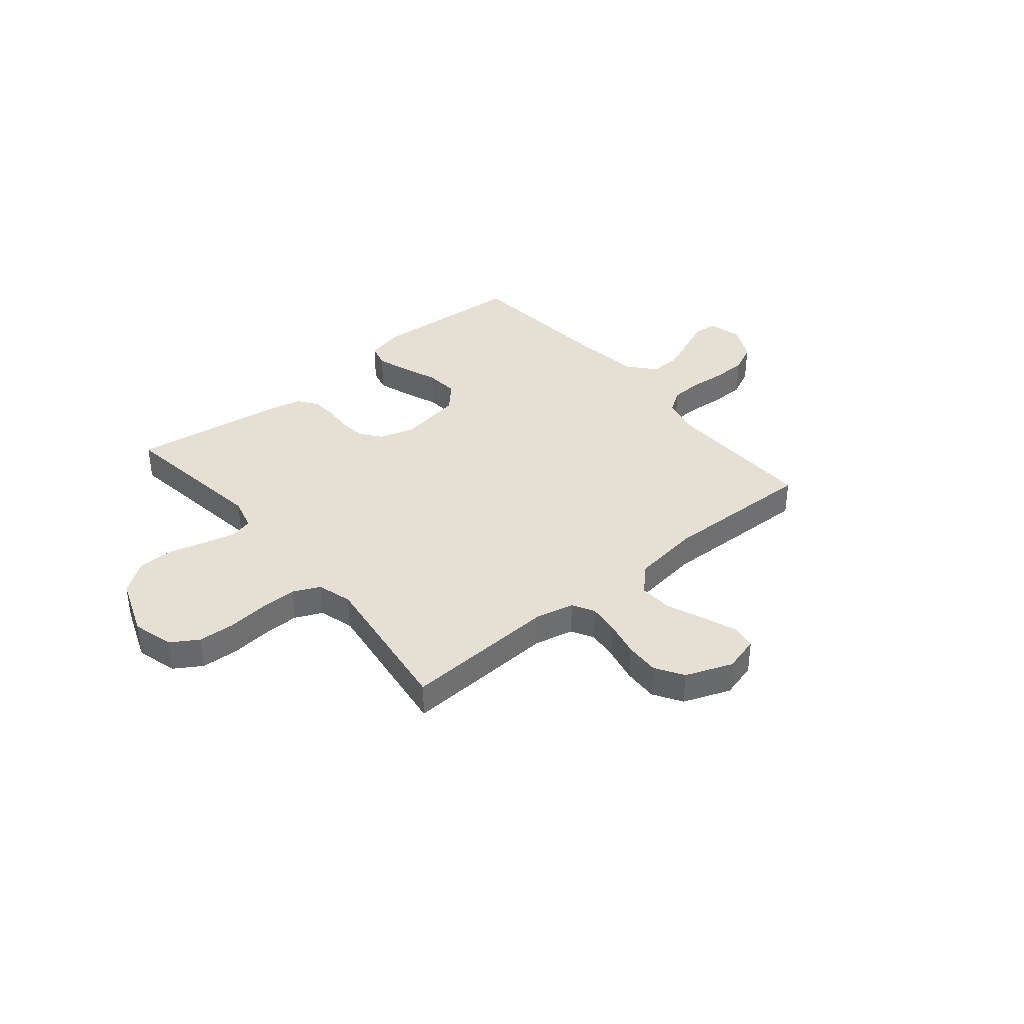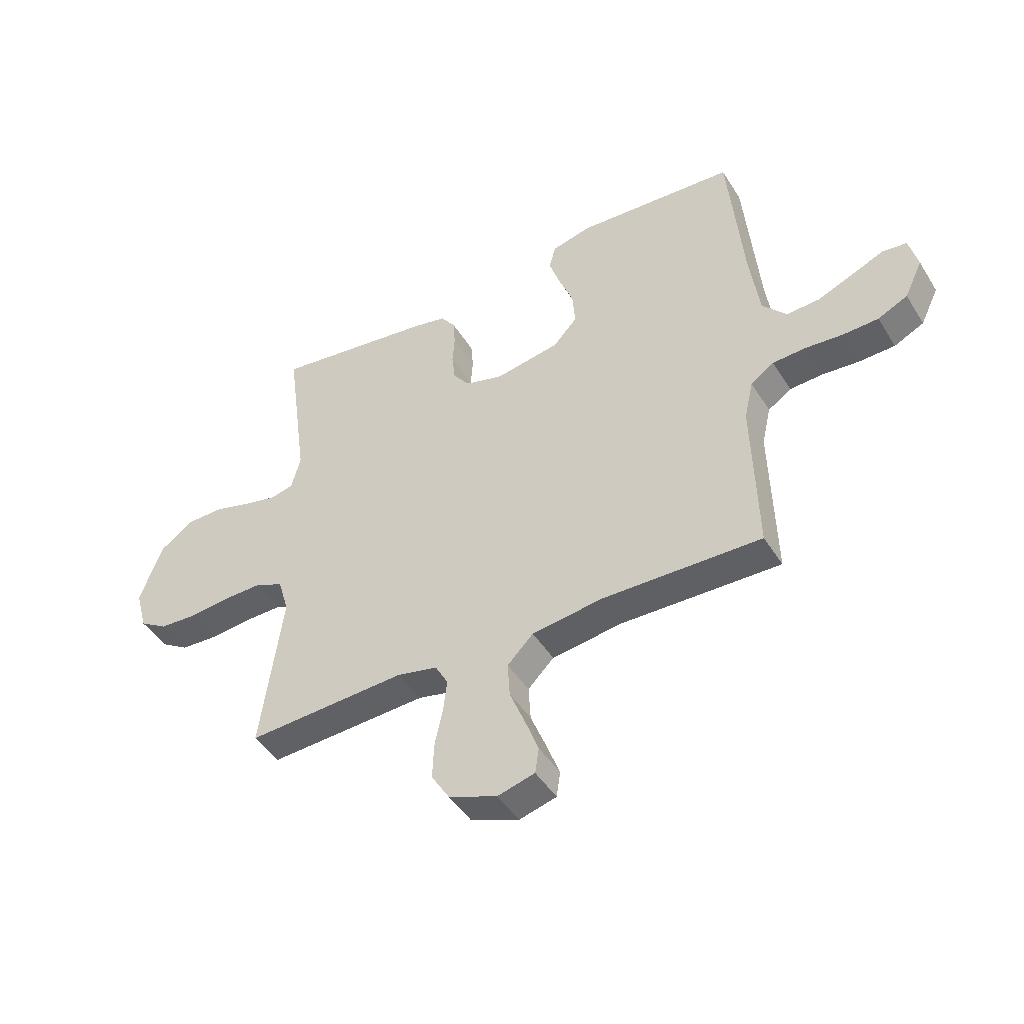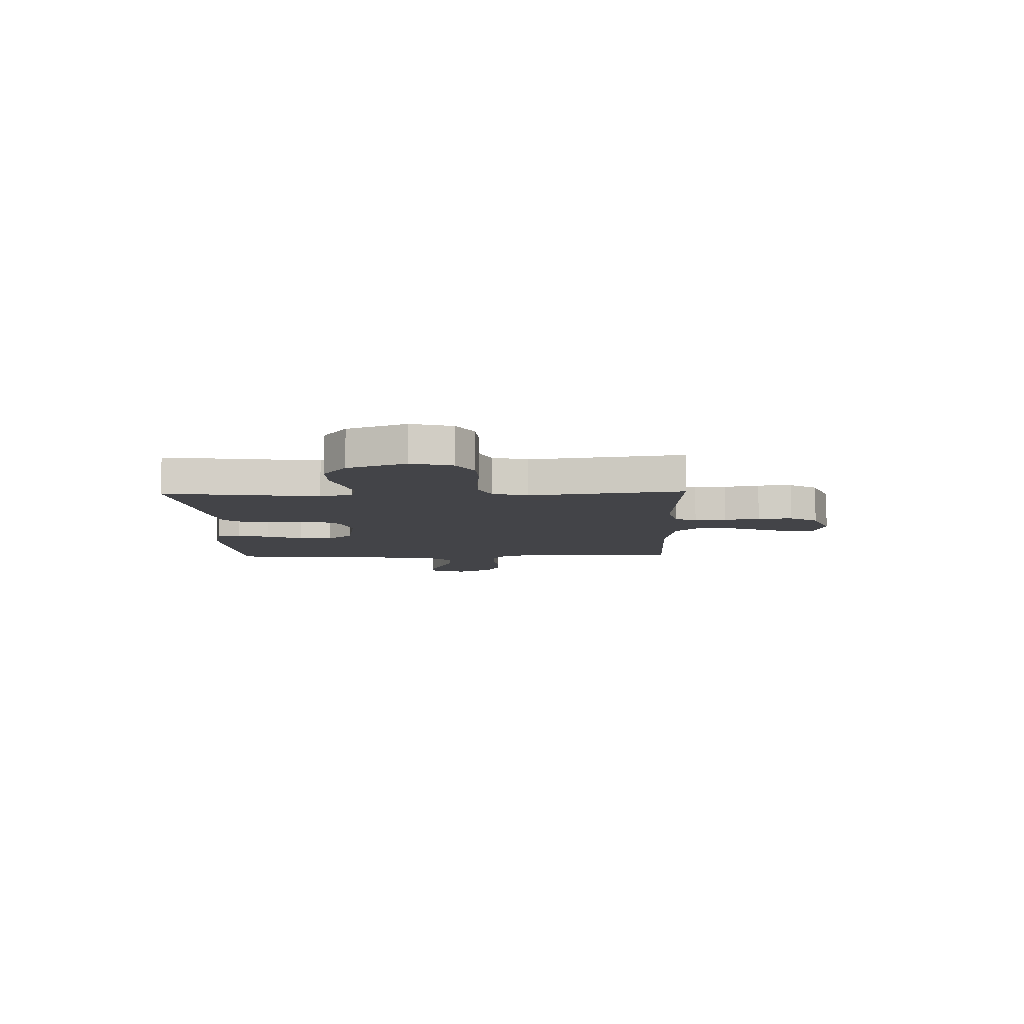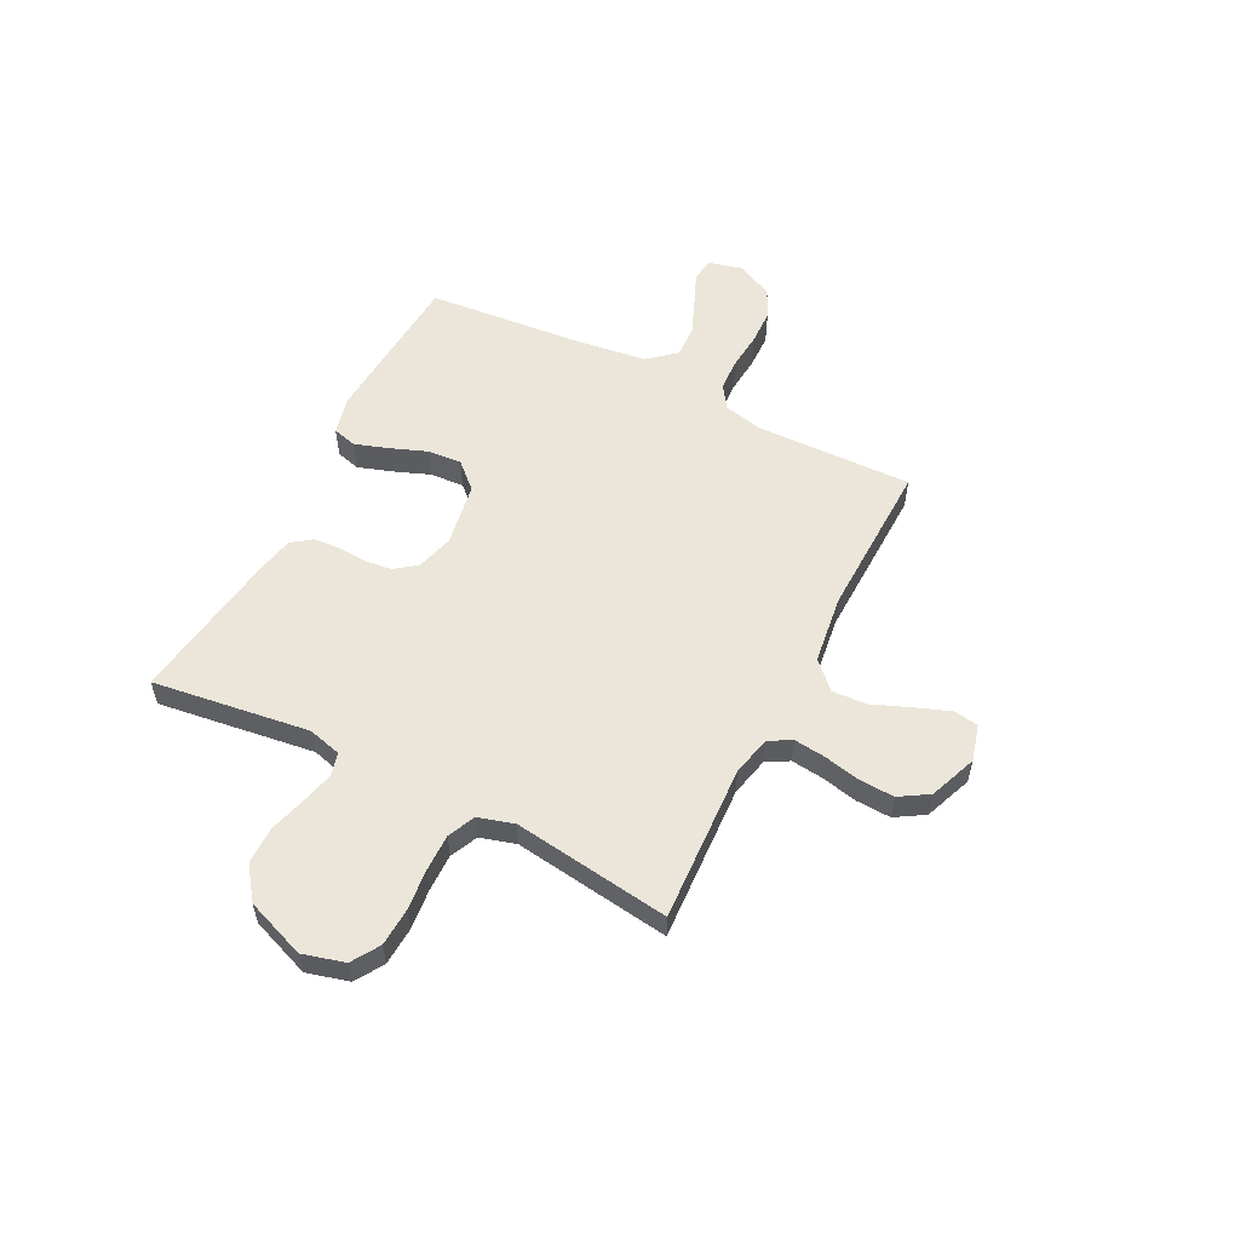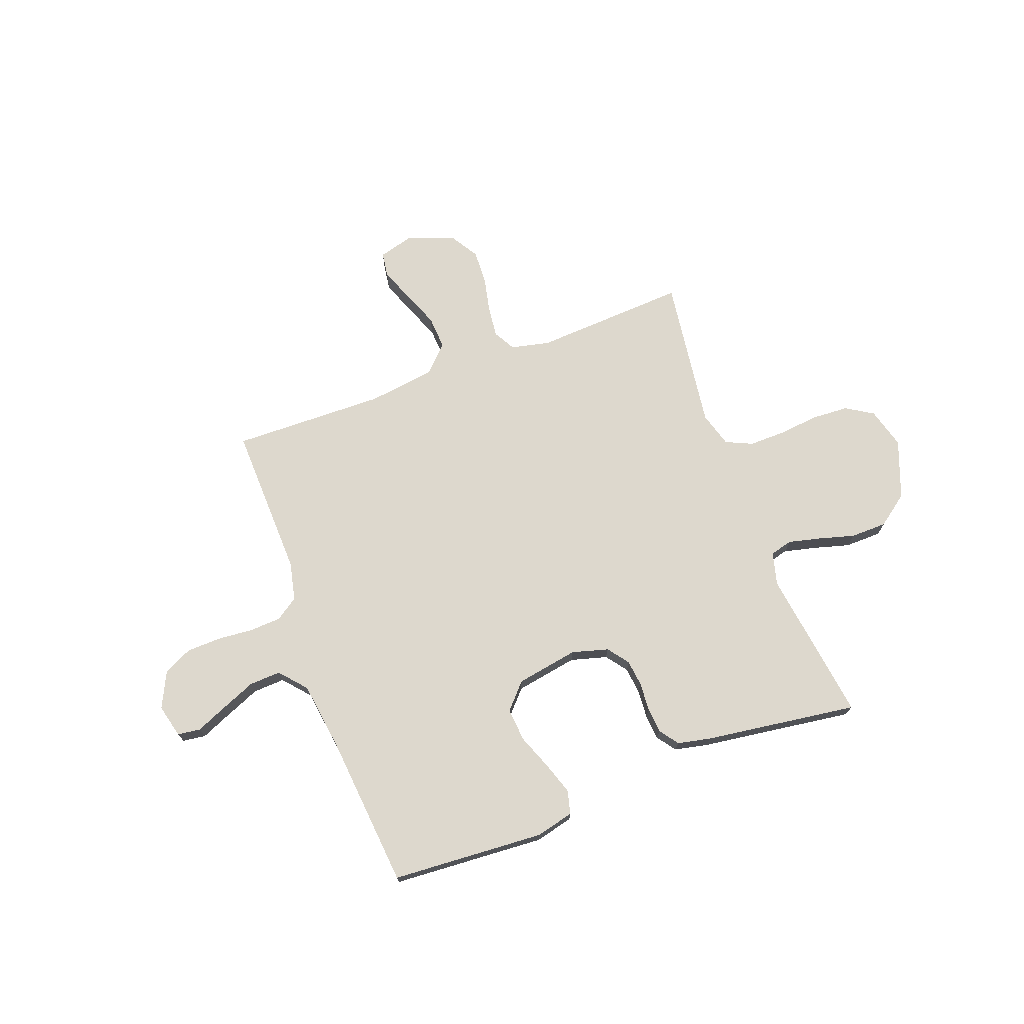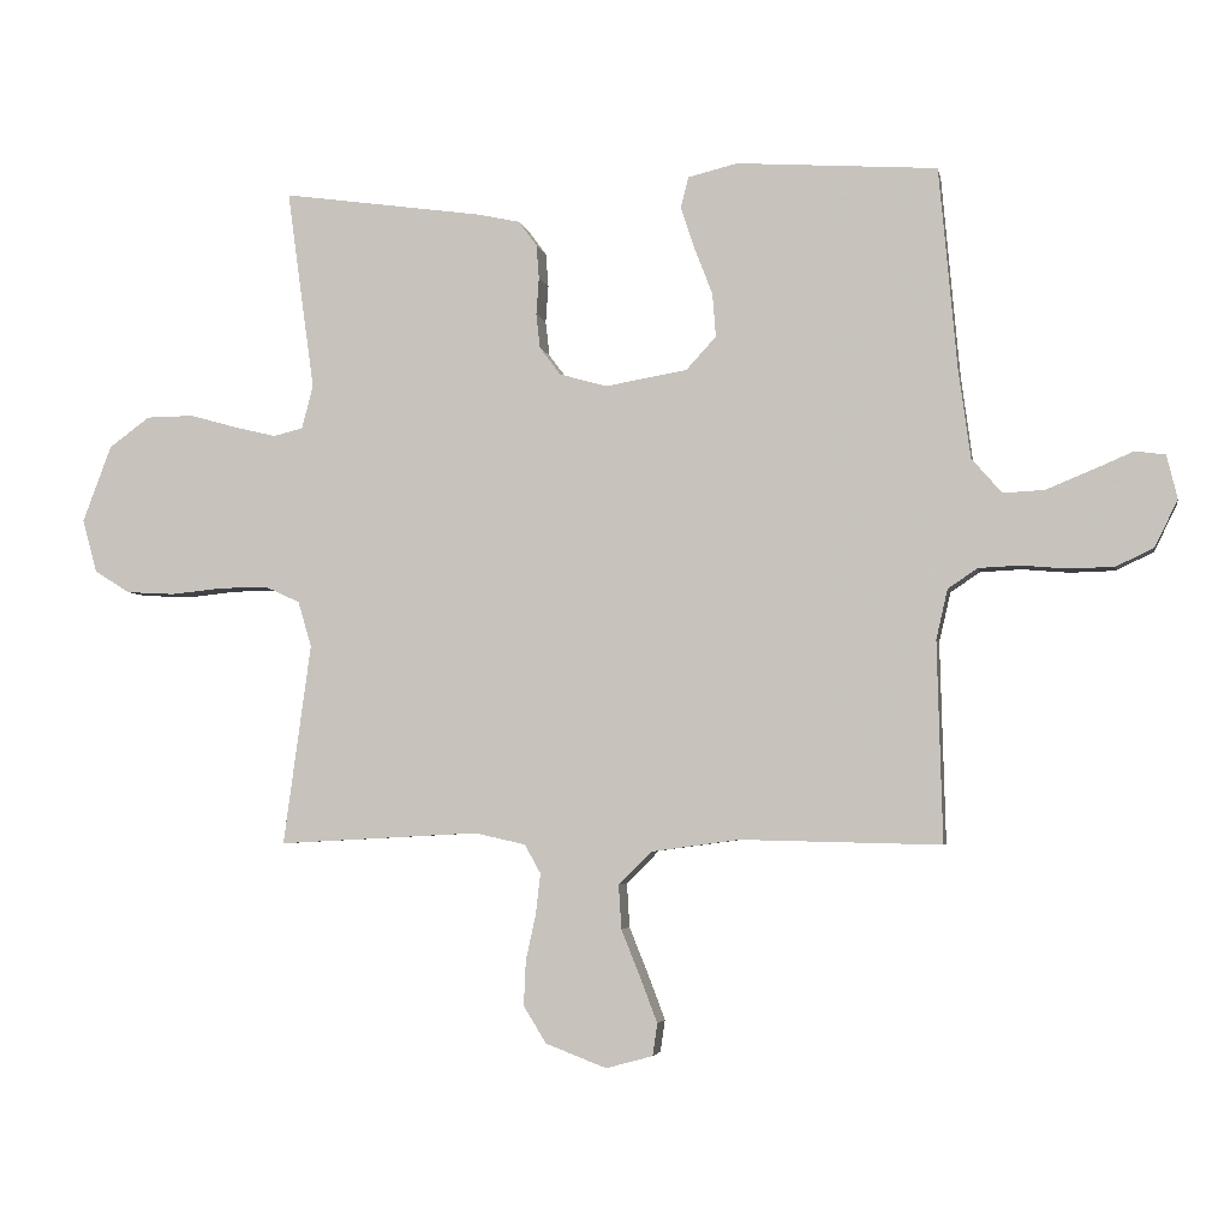
<metadata>
{"format":"obj","ext":"obj","renderer":"f3d","projection":"perspective","resolution":1024,"background":"white","views":[{"elev":37.9,"azim":140.3,"up":"+Y"},{"elev":-45.6,"azim":-149.8,"up":"+Z"},{"elev":-8.2,"azim":91.7,"up":"+Y"},{"elev":55.7,"azim":117.0,"up":"+Y"},{"elev":72.3,"azim":-20.5,"up":"+Y"},{"elev":-4.0,"azim":-169.6,"up":"+Z"}]}
</metadata>
<code>
v -0.5 0.07 0.5
v -0.2 0.07 0.52
v -0.126 0.07 0.502
v -0.114 0.07 0.456
v -0.135 0.07 0.393
v -0.162 0.07 0.323
v -0.167 0.07 0.258
v -0.122 0.07 0.209
v 0 0.07 0.188
v 0.071 0.07 0.208
v 0.102 0.07 0.249
v 0.108 0.07 0.301
v 0.104 0.07 0.357
v 0.108 0.07 0.407
v 0.135 0.07 0.444
v 0.2 0.07 0.458
v 0.5 0.07 0.5
v 0.459 0.07 0.2
v 0.476 0.07 0.136
v 0.52 0.07 0.125
v 0.582 0.07 0.14
v 0.653 0.07 0.16
v 0.724 0.07 0.159
v 0.785 0.07 0.114
v 0.828 0.07 0
v 0.806 0.07 -0.08
v 0.753 0.07 -0.113
v 0.681 0.07 -0.117
v 0.603 0.07 -0.109
v 0.531 0.07 -0.108
v 0.479 0.07 -0.132
v 0.459 0.07 -0.2
v 0.5 0.07 -0.5
v 0.2 0.07 -0.484
v 0.124 0.07 -0.501
v 0.1 0.07 -0.544
v 0.107 0.07 -0.605
v 0.122 0.07 -0.674
v 0.125 0.07 -0.741
v 0.091 0.07 -0.796
v 0 0.07 -0.831
v -0.07 0.07 -0.812
v -0.077 0.07 -0.764
v -0.052 0.07 -0.698
v -0.023 0.07 -0.626
v -0.019 0.07 -0.56
v -0.068 0.07 -0.511
v -0.2 0.07 -0.493
v -0.5 0.07 -0.5
v -0.492 0.07 -0.2
v -0.509 0.07 -0.126
v -0.553 0.07 -0.096
v -0.615 0.07 -0.093
v -0.685 0.07 -0.099
v -0.752 0.07 -0.097
v -0.808 0.07 -0.07
v -0.842 0.07 0
v -0.826 0.07 0.065
v -0.781 0.07 0.071
v -0.72 0.07 0.045
v -0.652 0.07 0.017
v -0.59 0.07 0.014
v -0.545 0.07 0.066
v -0.527 0.07 0.2
v -0.5 0 0.5
v -0.2 0 0.52
v -0.126 0 0.502
v -0.114 0 0.456
v -0.135 0 0.393
v -0.162 0 0.323
v -0.167 0 0.258
v -0.122 0 0.209
v 0 0 0.188
v 0.071 0 0.208
v 0.102 0 0.249
v 0.108 0 0.301
v 0.104 0 0.357
v 0.108 0 0.407
v 0.135 0 0.444
v 0.2 0 0.458
v 0.5 0 0.5
v 0.459 0 0.2
v 0.476 0 0.136
v 0.52 0 0.125
v 0.582 0 0.14
v 0.653 0 0.16
v 0.724 0 0.159
v 0.785 0 0.114
v 0.828 0 0
v 0.806 0 -0.08
v 0.753 0 -0.113
v 0.681 0 -0.117
v 0.603 0 -0.109
v 0.531 0 -0.108
v 0.479 0 -0.132
v 0.459 0 -0.2
v 0.5 0 -0.5
v 0.2 0 -0.484
v 0.124 0 -0.501
v 0.1 0 -0.544
v 0.107 0 -0.605
v 0.122 0 -0.674
v 0.125 0 -0.741
v 0.091 0 -0.796
v 0 0 -0.831
v -0.07 0 -0.812
v -0.077 0 -0.764
v -0.052 0 -0.698
v -0.023 0 -0.626
v -0.019 0 -0.56
v -0.068 0 -0.511
v -0.2 0 -0.493
v -0.5 0 -0.5
v -0.492 0 -0.2
v -0.509 0 -0.126
v -0.553 0 -0.096
v -0.615 0 -0.093
v -0.685 0 -0.099
v -0.752 0 -0.097
v -0.808 0 -0.07
v -0.842 0 0
v -0.826 0 0.065
v -0.781 0 0.071
v -0.72 0 0.045
v -0.652 0 0.017
v -0.59 0 0.014
v -0.545 0 0.066
v -0.527 0 0.2
f 58 59 60
f 57 58 60
f 56 57 60
f 55 56 60
f 54 55 60
f 53 54 60
f 52 53 60 61
f 51 52 61 62
f 48 49 50
f 47 48 50 51
f 43 44 45
f 42 43 45
f 41 42 45
f 40 41 45
f 39 40 45
f 38 39 45
f 37 38 45
f 36 37 45 46
f 35 36 46 47
f 32 33 34
f 51 62 63
f 47 51 63
f 35 47 63
f 34 35 63
f 32 34 63
f 31 32 63
f 27 28 29
f 26 27 29
f 25 26 29
f 24 25 29
f 23 24 29
f 22 23 29
f 21 22 29
f 16 17 18
f 15 16 18
f 14 15 18
f 13 14 18
f 12 13 18
f 11 12 18 19
f 10 11 19
f 9 10 19 20
f 4 5 6
f 3 4 6
f 2 3 6
f 1 2 6
f 64 1 6
f 64 6 7
f 30 31 63 64
f 20 21 29 30
f 9 20 30 64
f 8 9 64
f 7 8 64
f 124 123 122
f 124 122 121
f 124 121 120
f 124 120 119
f 124 119 118
f 124 118 117
f 125 124 117 116
f 126 125 116 115
f 114 113 112
f 115 114 112 111
f 109 108 107
f 109 107 106
f 109 106 105
f 109 105 104
f 109 104 103
f 109 103 102
f 109 102 101
f 110 109 101 100
f 111 110 100 99
f 98 97 96
f 127 126 115
f 127 115 111
f 127 111 99
f 127 99 98
f 127 98 96
f 127 96 95
f 93 92 91
f 93 91 90
f 93 90 89
f 93 89 88
f 93 88 87
f 93 87 86
f 93 86 85
f 82 81 80
f 82 80 79
f 82 79 78
f 82 78 77
f 82 77 76
f 83 82 76 75
f 83 75 74
f 84 83 74 73
f 70 69 68
f 70 68 67
f 70 67 66
f 70 66 65
f 70 65 128
f 71 70 128
f 128 127 95 94
f 94 93 85 84
f 128 94 84 73
f 128 73 72
f 128 72 71
f 1 65 66 2
f 2 66 67 3
f 3 67 68 4
f 4 68 69 5
f 5 69 70 6
f 6 70 71 7
f 7 71 72 8
f 8 72 73 9
f 9 73 74 10
f 10 74 75 11
f 11 75 76 12
f 12 76 77 13
f 13 77 78 14
f 14 78 79 15
f 15 79 80 16
f 16 80 81 17
f 17 81 82 18
f 18 82 83 19
f 19 83 84 20
f 20 84 85 21
f 21 85 86 22
f 22 86 87 23
f 23 87 88 24
f 24 88 89 25
f 25 89 90 26
f 26 90 91 27
f 27 91 92 28
f 28 92 93 29
f 29 93 94 30
f 30 94 95 31
f 31 95 96 32
f 32 96 97 33
f 33 97 98 34
f 34 98 99 35
f 35 99 100 36
f 36 100 101 37
f 37 101 102 38
f 38 102 103 39
f 39 103 104 40
f 40 104 105 41
f 41 105 106 42
f 42 106 107 43
f 43 107 108 44
f 44 108 109 45
f 45 109 110 46
f 46 110 111 47
f 47 111 112 48
f 48 112 113 49
f 49 113 114 50
f 50 114 115 51
f 51 115 116 52
f 52 116 117 53
f 53 117 118 54
f 54 118 119 55
f 55 119 120 56
f 56 120 121 57
f 57 121 122 58
f 58 122 123 59
f 59 123 124 60
f 60 124 125 61
f 61 125 126 62
f 62 126 127 63
f 63 127 128 64
f 64 128 65 1

</code>
